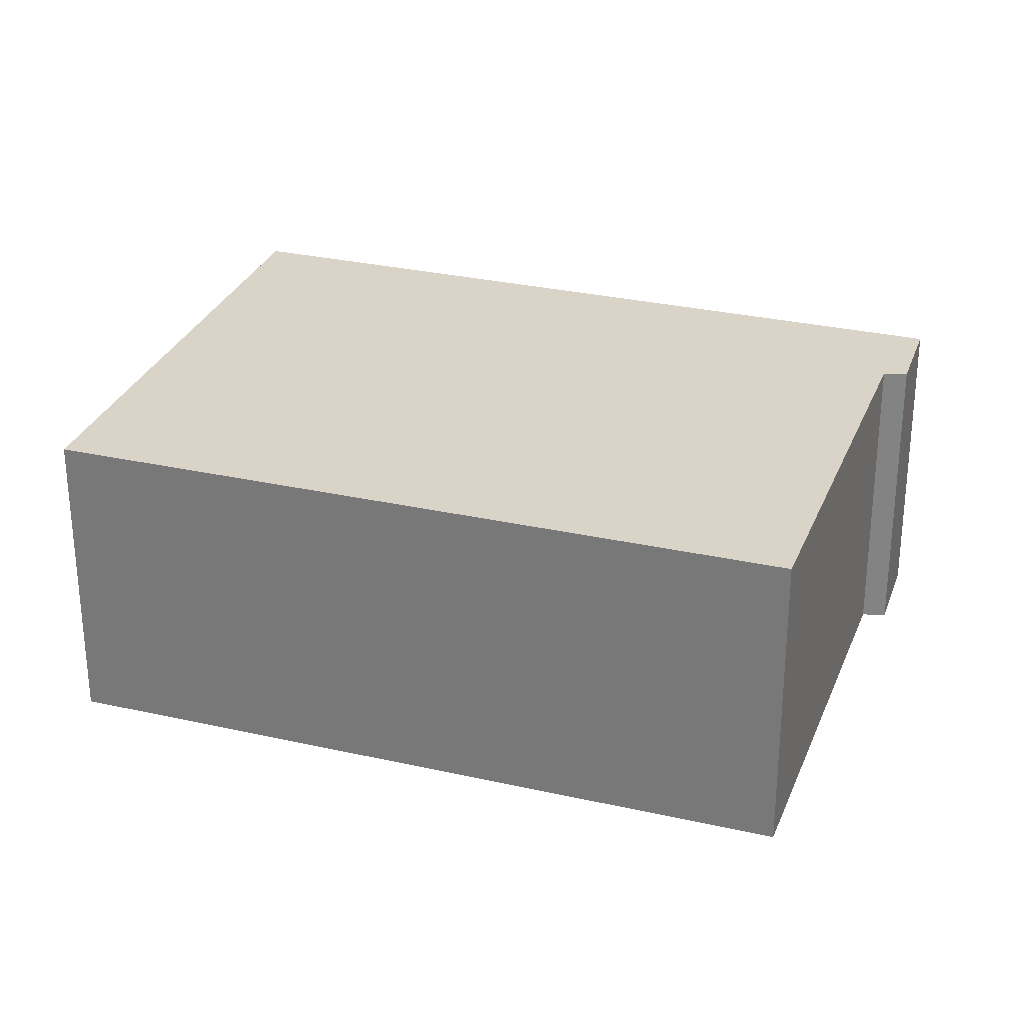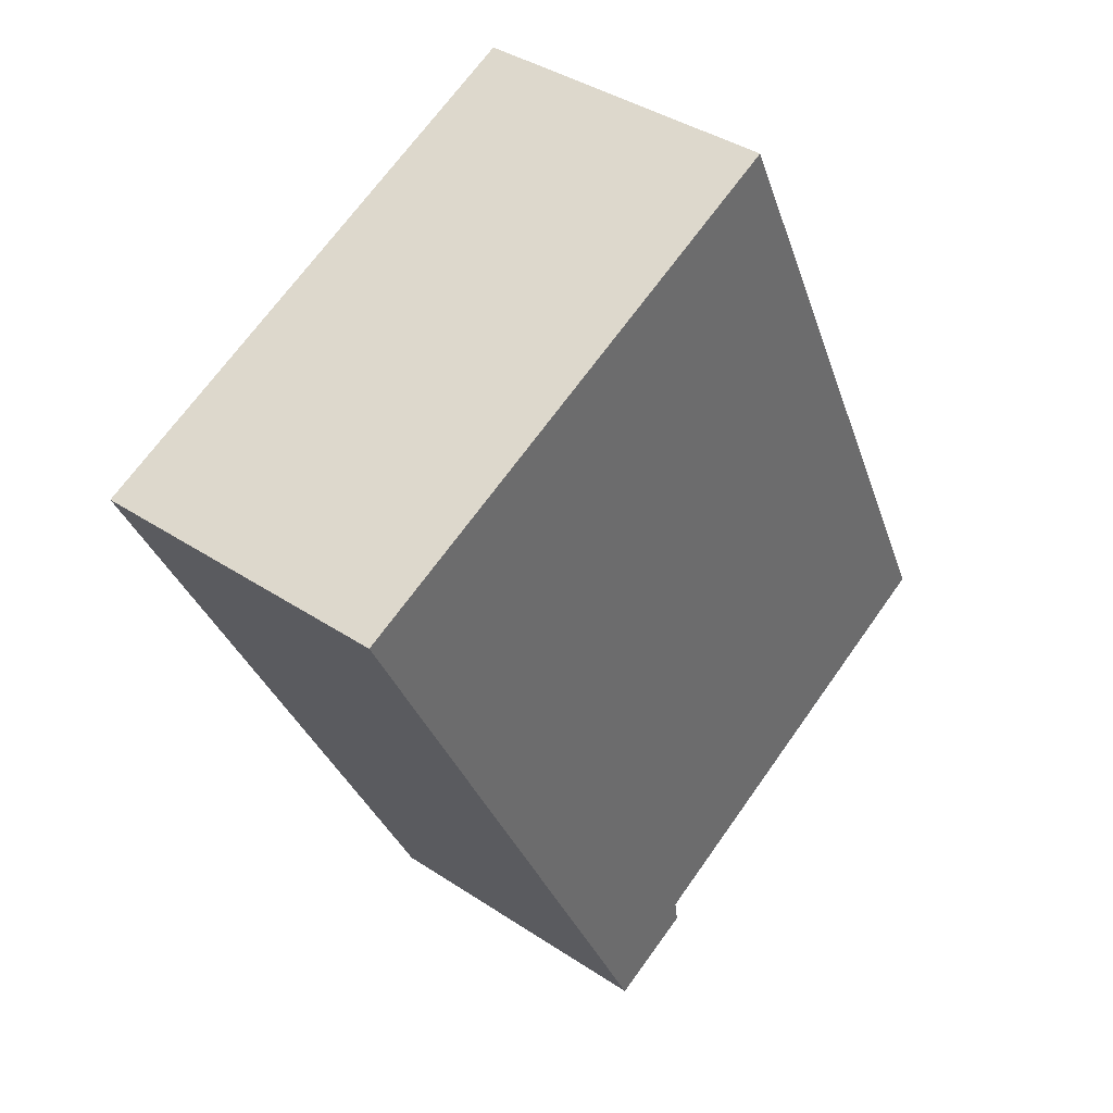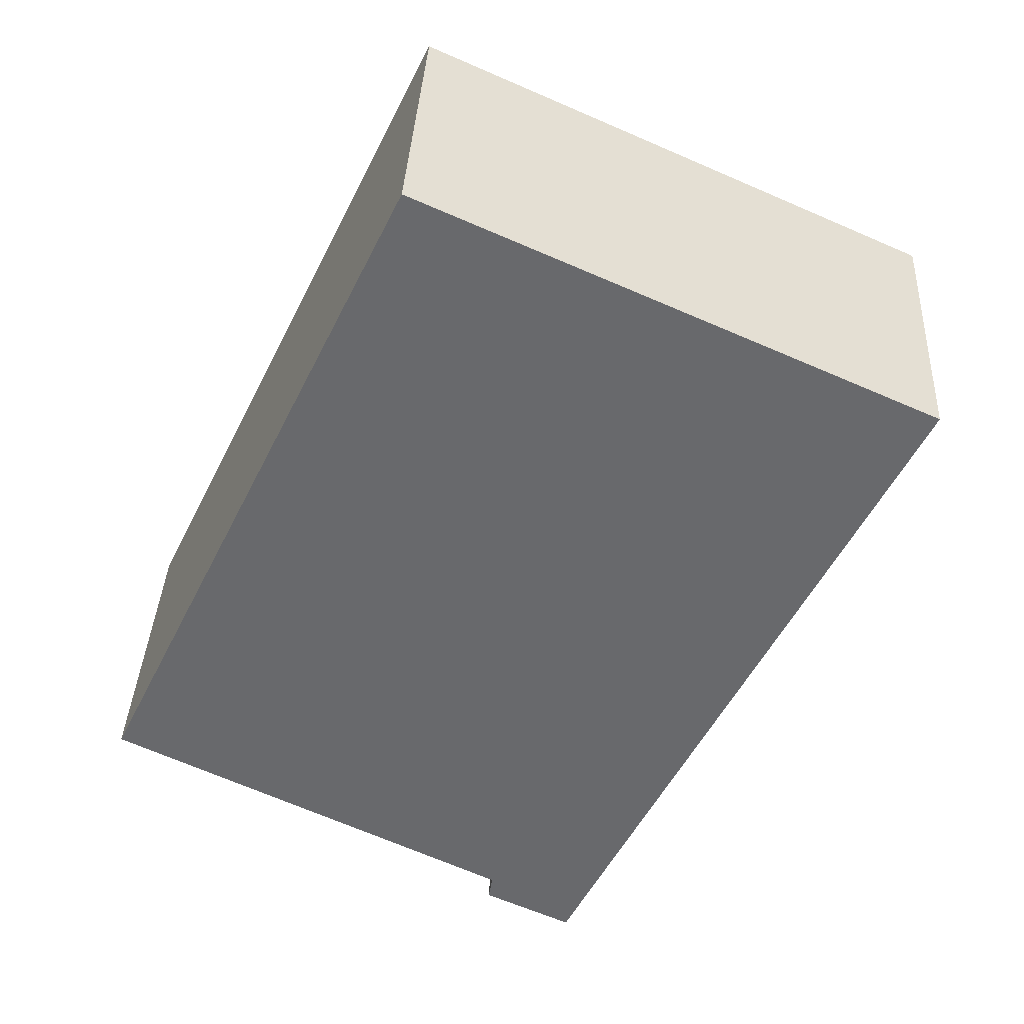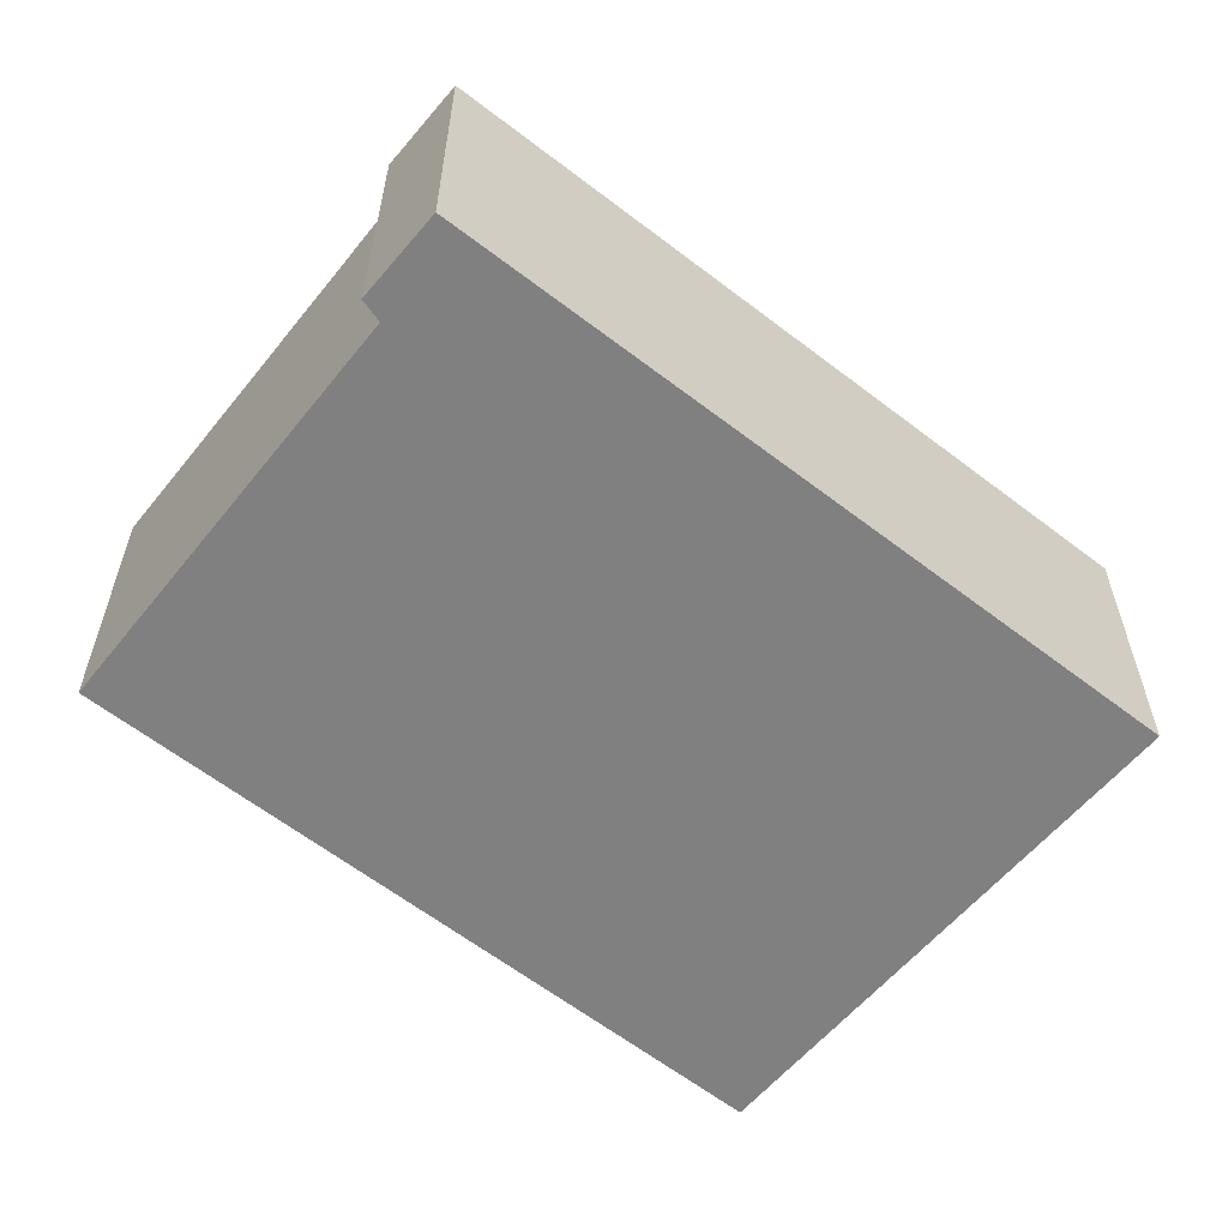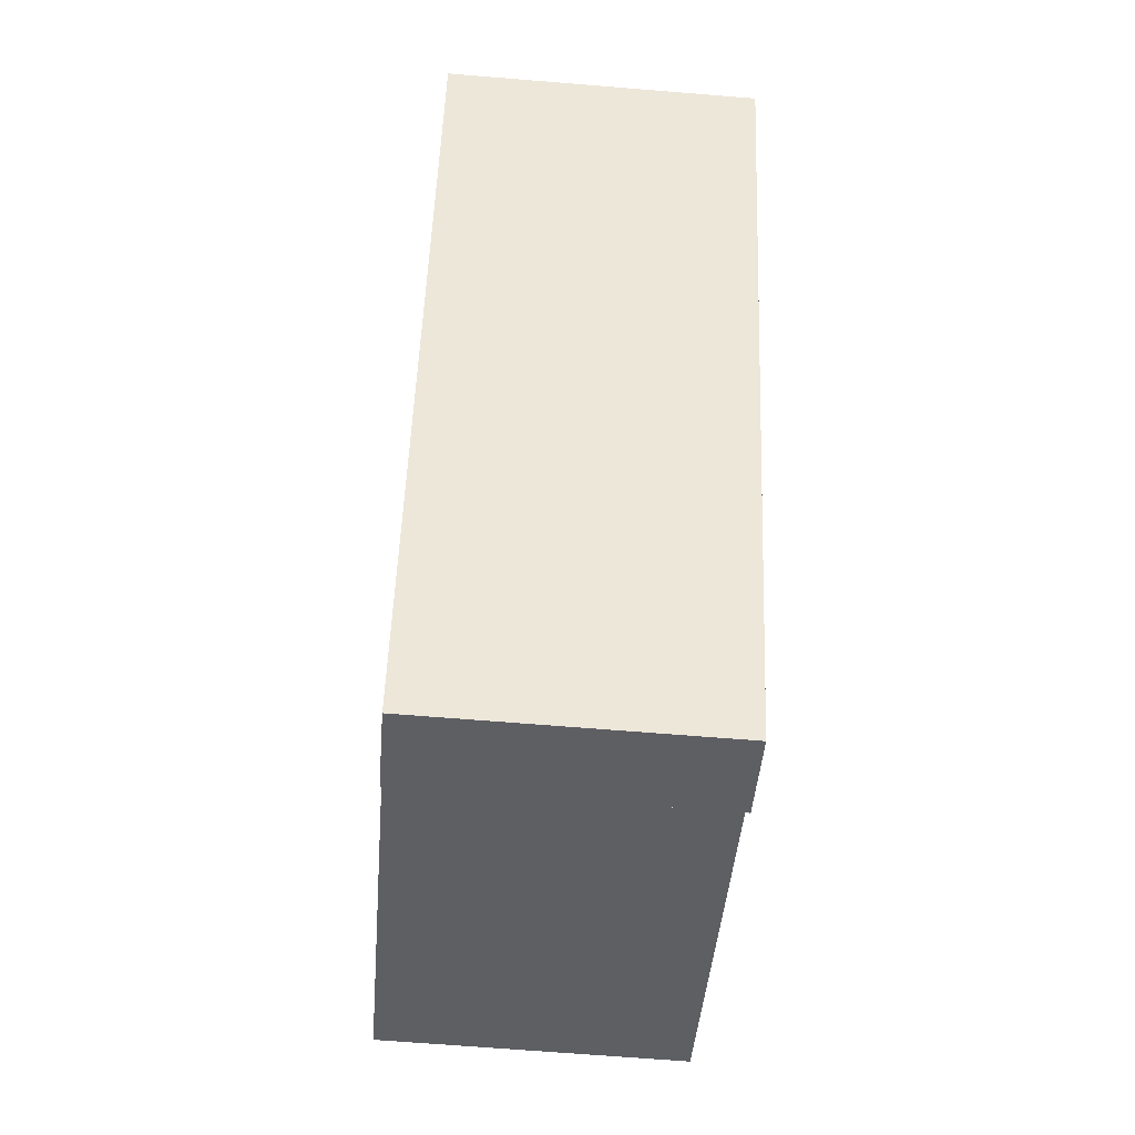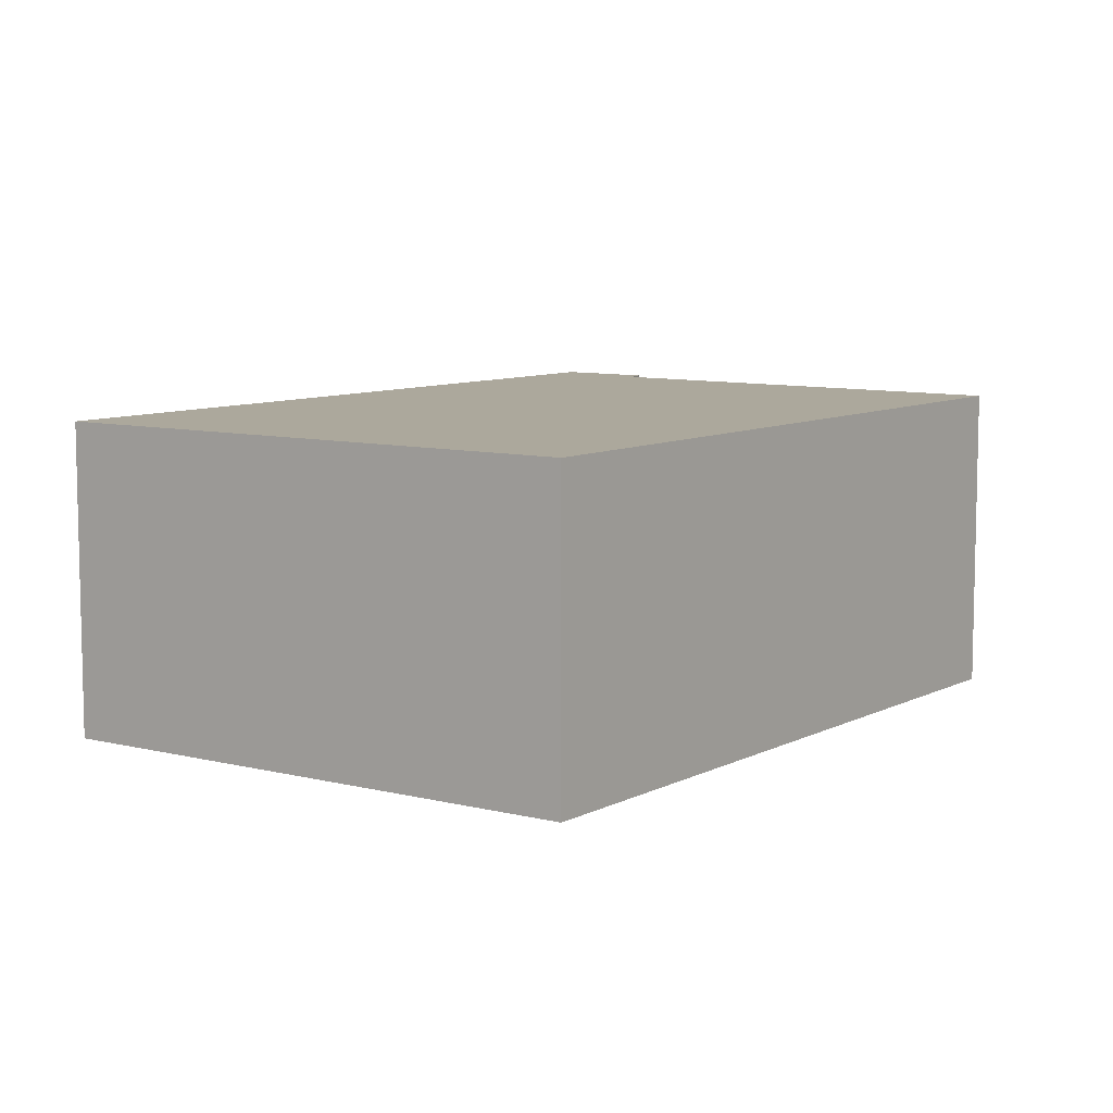
<metadata>
{"format":"obj","ext":"obj","renderer":"f3d","projection":"perspective","resolution":1024,"background":"white","views":[{"elev":28.7,"azim":83.2,"up":"+Y"},{"elev":38.8,"azim":-50.1,"up":"+Z"},{"elev":36.8,"azim":-177.0,"up":"+Z"},{"elev":-60.2,"azim":-154.3,"up":"+Y"},{"elev":-66.1,"azim":-94.7,"up":"+Z"},{"elev":8.5,"azim":10.6,"up":"+Y"}]}
</metadata>
<code>
v  5.398 3.245 2.425
v  3.618 3.245 -7.406
v  0 3.245 1.987e-16
v  4.576 3.245 -6.859
v  8.847 3.245 -4.786
v  3.684 3.245 -7.54
v  4.594 3.245 -6.968
v  4.619 3.245 -7.116
v  4.619 4.357e-16 -7.116
v  3.684 4.617e-16 -7.54
v  8.847 2.931e-16 -4.786
v  4.576 4.2e-16 -6.859
v  0 0 0
v  3.618 4.535e-16 -7.406
v  5.398 -1.485e-16 2.425
v  4.594 4.267e-16 -6.968
g defaultobject
f 1 2 3
f 2 1 4
f 4 1 5
f 4 6 2
f 6 4 7
f 6 7 8
f 9 6 8
f 6 9 10
f 11 4 5
f 4 11 12
f 10 2 6
f 2 10 3
f 3 10 13
f 13 10 14
f 13 1 3
f 1 13 15
f 15 5 1
f 5 15 11
f 7 9 8
f 9 7 4
f 9 4 16
f 16 4 12
f 14 15 13
f 15 14 10
f 15 10 12
f 12 10 16
f 16 10 9
f 15 12 11

</code>
